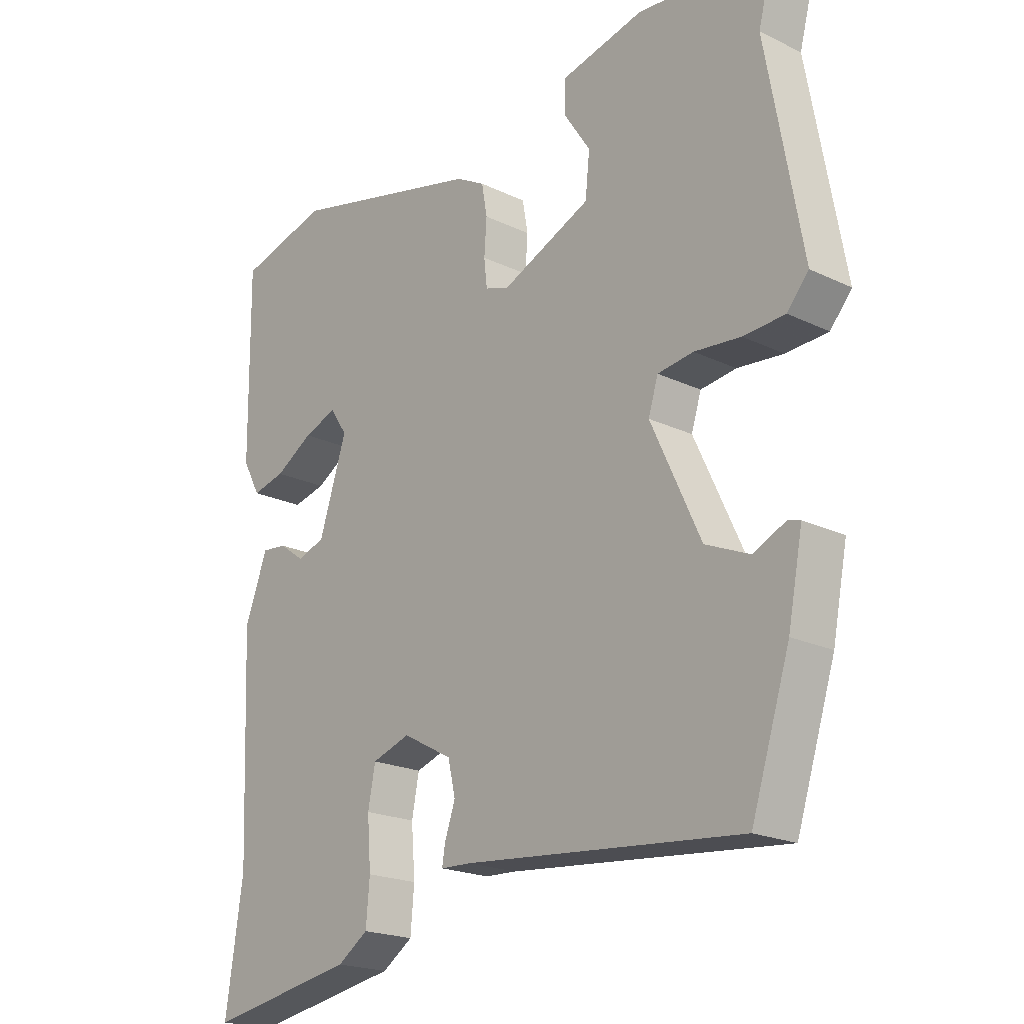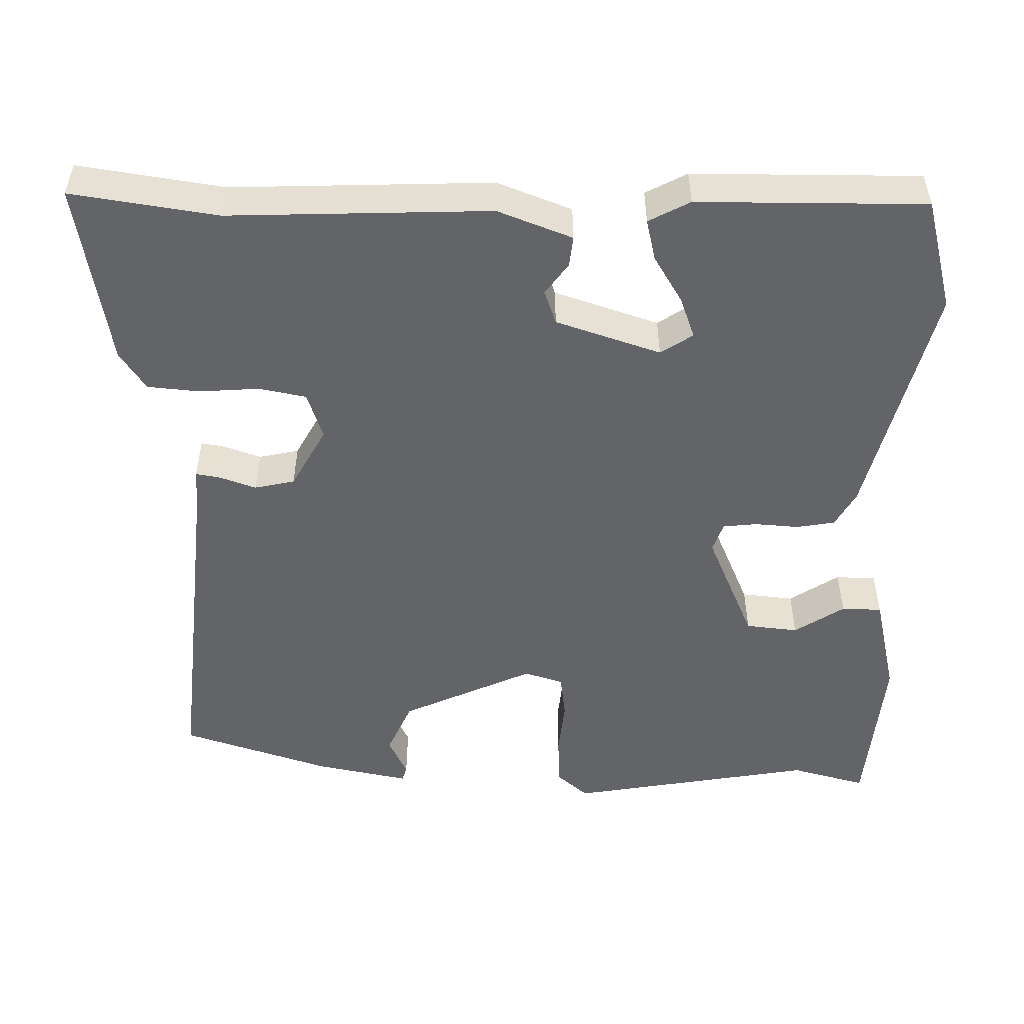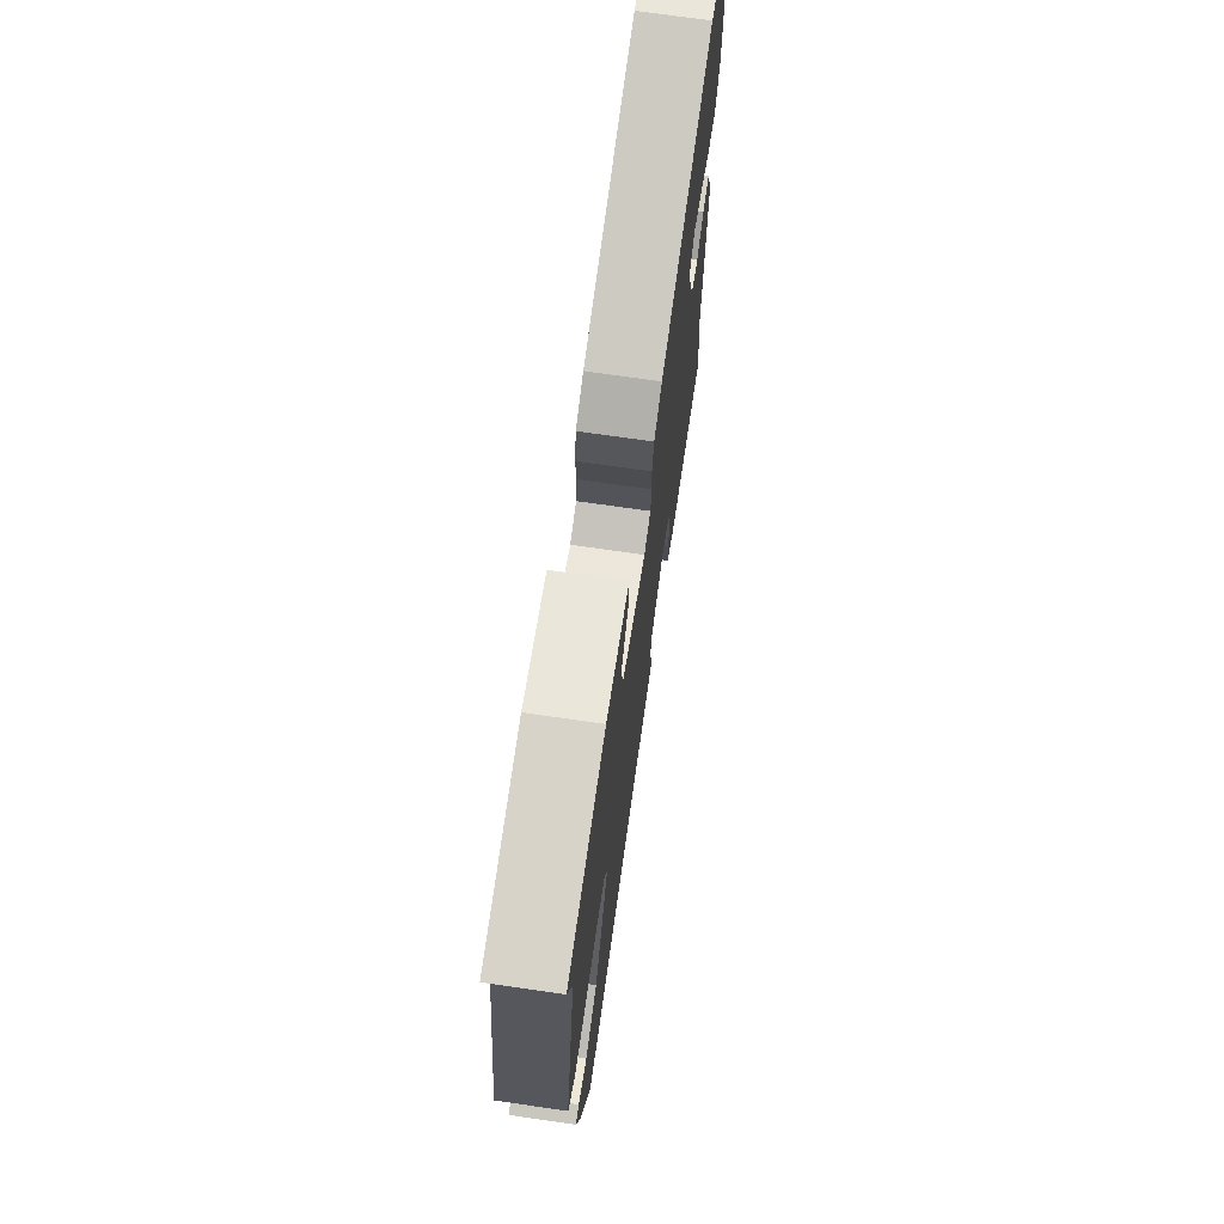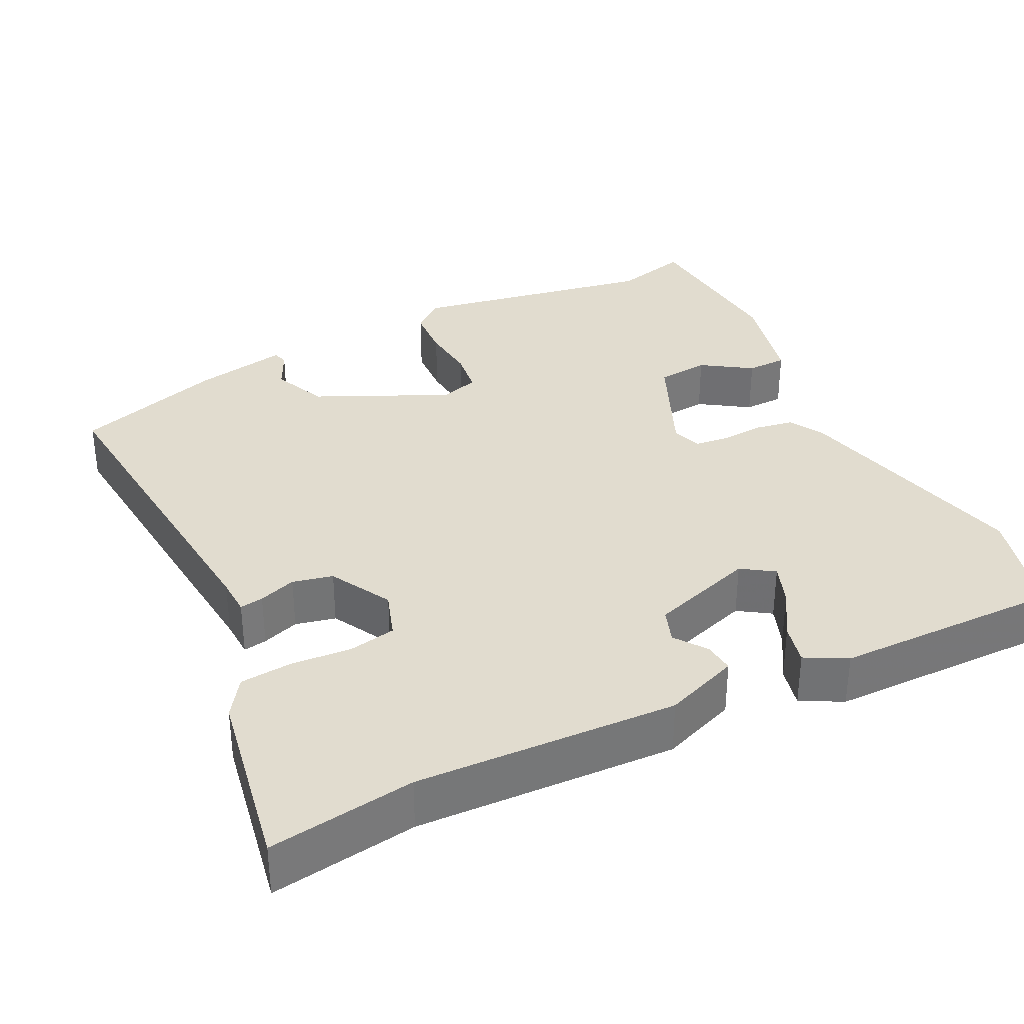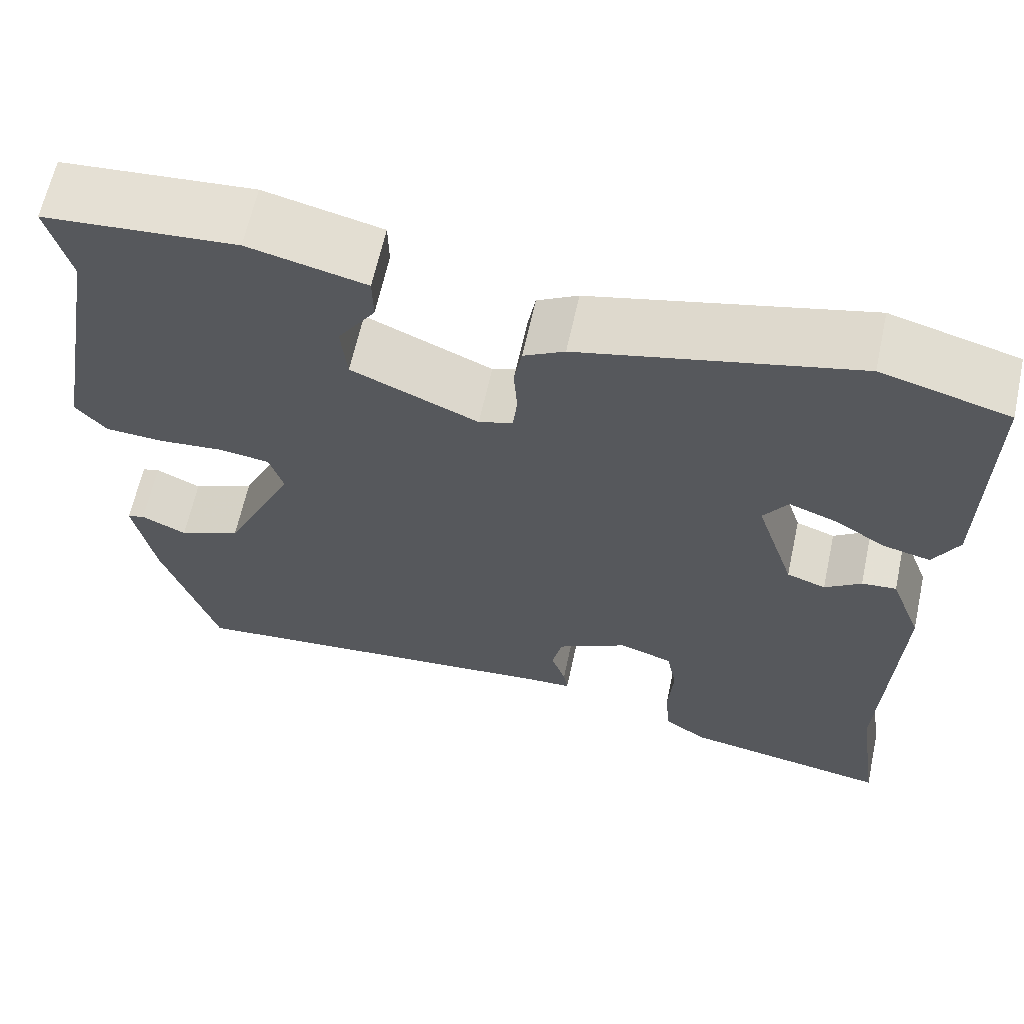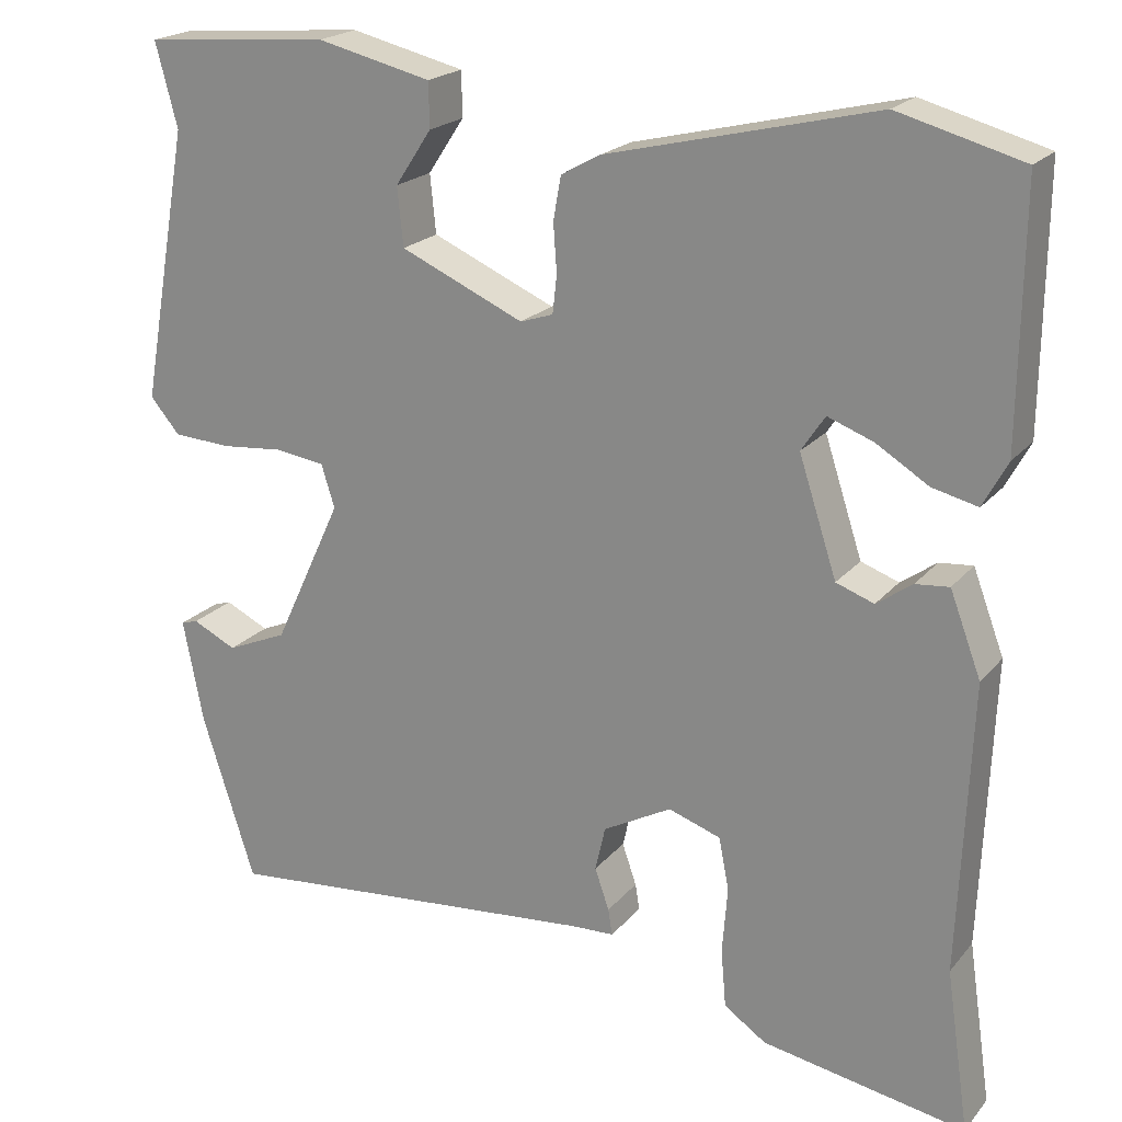
<metadata>
{"format":"obj","ext":"obj","renderer":"f3d","projection":"perspective","resolution":1024,"background":"white","views":[{"elev":-20.4,"azim":48.8,"up":"+Z"},{"elev":-51.3,"azim":-91.2,"up":"+Y"},{"elev":72.1,"azim":98.2,"up":"+Z"},{"elev":34.3,"azim":-116.4,"up":"+Y"},{"elev":63.6,"azim":-167.7,"up":"+Z"},{"elev":20.8,"azim":-151.9,"up":"+Z"}]}
</metadata>
<code>
v 0.508 0.07 0.531
v 0.482 0.07 0.432
v 0.54 0.07 0.108
v 0.505 0.07 0.067
v 0.437 0.07 0.063
v 0.362 0.07 0.07
v 0.304 0.07 0.062
v 0.288 0.07 0.011
v 0.369 0.07 -0.163
v 0.441 0.07 -0.194
v 0.493 0.07 -0.169
v 0.513 0.07 -0.175
v 0.489 0.07 -0.298
v 0.426 0.07 -0.495
v -0.025 0.07 -0.453
v -0.075 0.07 -0.451
v -0.07 0.07 -0.42
v -0.053 0.07 -0.371
v -0.065 0.07 -0.318
v -0.146 0.07 -0.274
v -0.208 0.07 -0.295
v -0.22 0.07 -0.357
v -0.214 0.07 -0.436
v -0.22 0.07 -0.505
v -0.27 0.07 -0.539
v -0.512 0.07 -0.582
v -0.484 0.07 -0.39
v -0.498 0.07 -0.047
v -0.461 0.07 0.051
v -0.421 0.07 0.047
v -0.379 0.07 0.017
v -0.334 0.07 0.033
v -0.289 0.07 0.171
v -0.317 0.07 0.213
v -0.371 0.07 0.193
v -0.433 0.07 0.155
v -0.487 0.07 0.142
v -0.516 0.07 0.196
v -0.519 0.07 0.495
v -0.372 0.07 0.535
v -0.055 0.07 0.458
v -0.008 0.07 0.432
v 0.001 0.07 0.381
v -0.003 0.07 0.324
v 0.002 0.07 0.279
v 0.041 0.07 0.266
v 0.187 0.07 0.33
v 0.194 0.07 0.399
v 0.151 0.07 0.464
v 0.152 0.07 0.517
v 0.287 0.07 0.549
v 0.508 0 0.531
v 0.482 0 0.432
v 0.54 0 0.108
v 0.505 0 0.067
v 0.437 0 0.063
v 0.362 0 0.07
v 0.304 0 0.062
v 0.288 0 0.011
v 0.369 0 -0.163
v 0.441 0 -0.194
v 0.493 0 -0.169
v 0.513 0 -0.175
v 0.489 0 -0.298
v 0.426 0 -0.495
v -0.025 0 -0.453
v -0.075 0 -0.451
v -0.07 0 -0.42
v -0.053 0 -0.371
v -0.065 0 -0.318
v -0.146 0 -0.274
v -0.208 0 -0.295
v -0.22 0 -0.357
v -0.214 0 -0.436
v -0.22 0 -0.505
v -0.27 0 -0.539
v -0.512 0 -0.582
v -0.484 0 -0.39
v -0.498 0 -0.047
v -0.461 0 0.051
v -0.421 0 0.047
v -0.379 0 0.017
v -0.334 0 0.033
v -0.289 0 0.171
v -0.317 0 0.213
v -0.371 0 0.193
v -0.433 0 0.155
v -0.487 0 0.142
v -0.516 0 0.196
v -0.519 0 0.495
v -0.372 0 0.535
v -0.055 0 0.458
v -0.008 0 0.432
v 0.001 0 0.381
v -0.003 0 0.324
v 0.002 0 0.279
v 0.041 0 0.266
v 0.187 0 0.33
v 0.194 0 0.399
v 0.151 0 0.464
v 0.152 0 0.517
v 0.287 0 0.549
f 51 1 2
f 50 51 2
f 49 50 2
f 48 49 2
f 4 5 6
f 3 4 6
f 2 3 6
f 48 2 6
f 47 48 6
f 46 47 6 7
f 45 46 7 8
f 42 43 44
f 41 42 44
f 40 41 44
f 39 40 44
f 38 39 44
f 38 44 45
f 35 36 37 38
f 34 35 38
f 34 38 45
f 45 8 9
f 34 45 9
f 33 34 9
f 29 30 31
f 28 29 31
f 27 28 31
f 27 31 32
f 26 27 32
f 25 26 32
f 24 25 32
f 23 24 32
f 22 23 32
f 21 22 32 33
f 15 16 17 18
f 15 18 19
f 13 14 15
f 12 13 15
f 11 12 15
f 10 11 15
f 9 10 15 19
f 33 9 19 20
f 20 21 33
f 53 52 102
f 53 102 101
f 53 101 100
f 53 100 99
f 57 56 55
f 57 55 54
f 57 54 53
f 57 53 99
f 57 99 98
f 58 57 98 97
f 59 58 97 96
f 95 94 93
f 95 93 92
f 95 92 91
f 95 91 90
f 95 90 89
f 96 95 89
f 89 88 87 86
f 89 86 85
f 96 89 85
f 60 59 96
f 60 96 85
f 60 85 84
f 82 81 80
f 82 80 79
f 82 79 78
f 83 82 78
f 83 78 77
f 83 77 76
f 83 76 75
f 83 75 74
f 83 74 73
f 84 83 73 72
f 69 68 67 66
f 70 69 66
f 66 65 64
f 66 64 63
f 66 63 62
f 66 62 61
f 70 66 61 60
f 71 70 60 84
f 84 72 71
f 1 52 53 2
f 2 53 54 3
f 3 54 55 4
f 4 55 56 5
f 5 56 57 6
f 6 57 58 7
f 7 58 59 8
f 8 59 60 9
f 9 60 61 10
f 10 61 62 11
f 11 62 63 12
f 12 63 64 13
f 13 64 65 14
f 14 65 66 15
f 15 66 67 16
f 16 67 68 17
f 17 68 69 18
f 18 69 70 19
f 19 70 71 20
f 20 71 72 21
f 21 72 73 22
f 22 73 74 23
f 23 74 75 24
f 24 75 76 25
f 25 76 77 26
f 26 77 78 27
f 27 78 79 28
f 28 79 80 29
f 29 80 81 30
f 30 81 82 31
f 31 82 83 32
f 32 83 84 33
f 33 84 85 34
f 34 85 86 35
f 35 86 87 36
f 36 87 88 37
f 37 88 89 38
f 38 89 90 39
f 39 90 91 40
f 40 91 92 41
f 41 92 93 42
f 42 93 94 43
f 43 94 95 44
f 44 95 96 45
f 45 96 97 46
f 46 97 98 47
f 47 98 99 48
f 48 99 100 49
f 49 100 101 50
f 50 101 102 51
f 51 102 52 1

</code>
